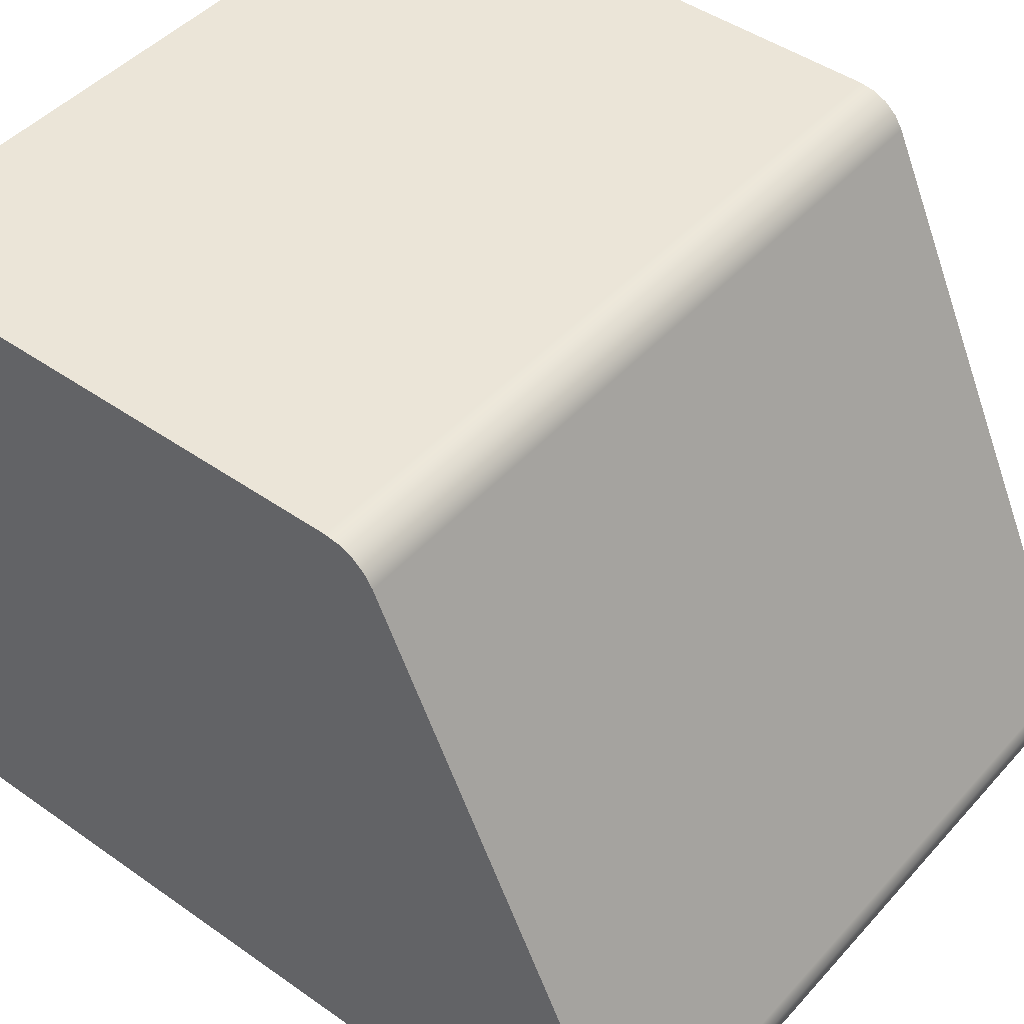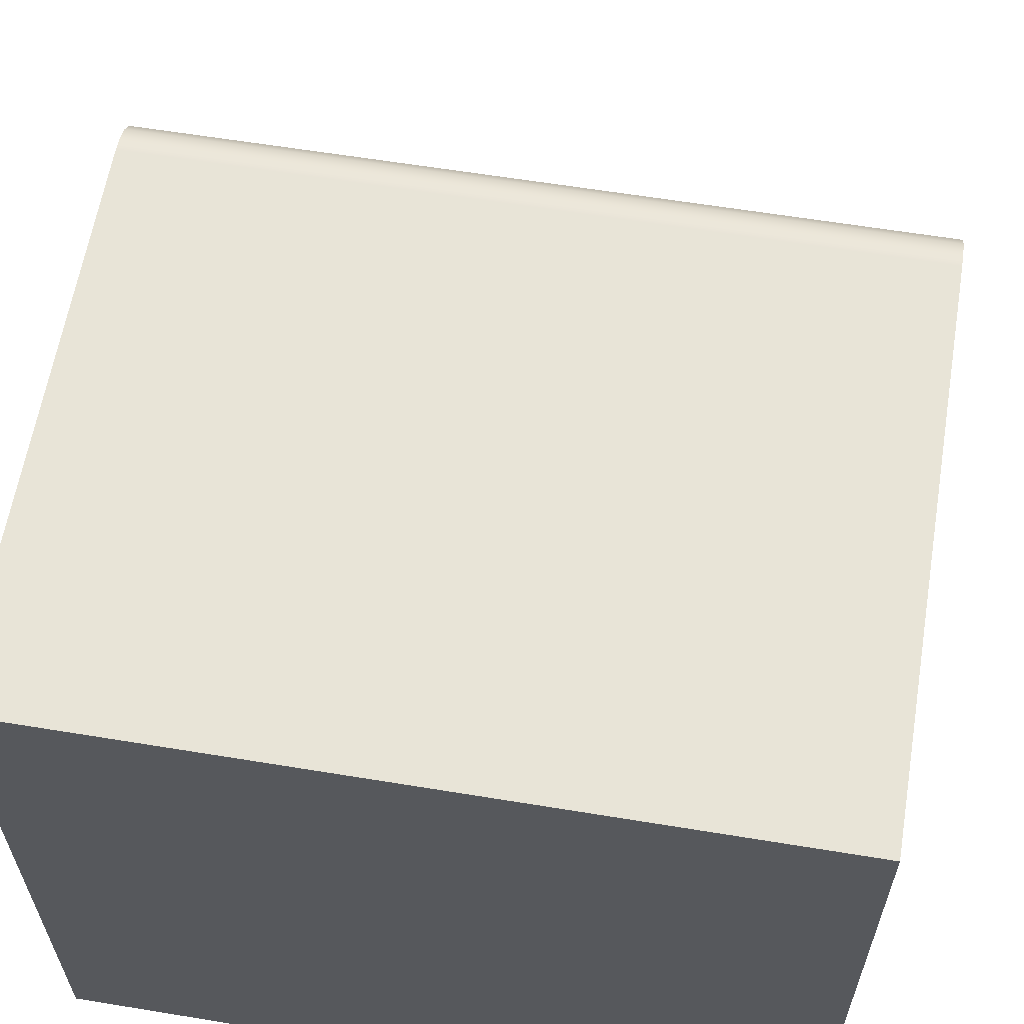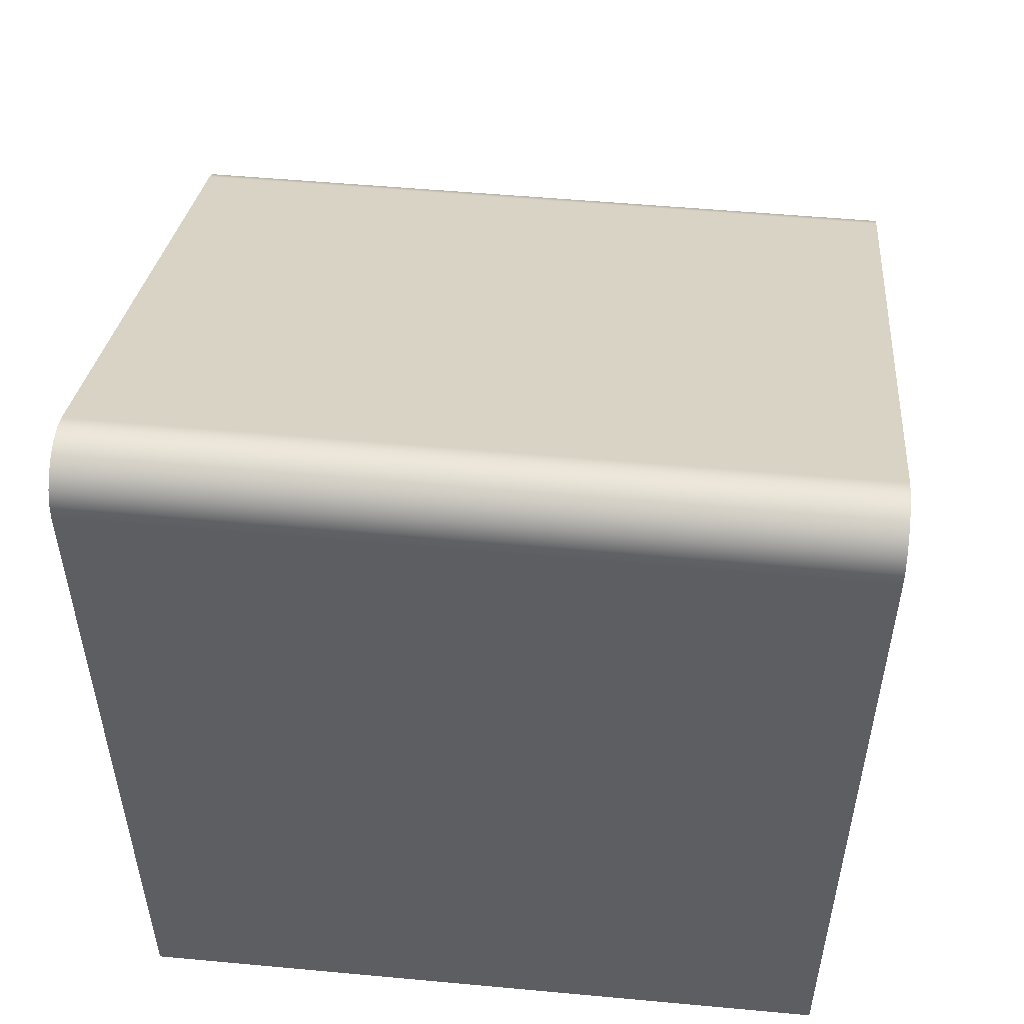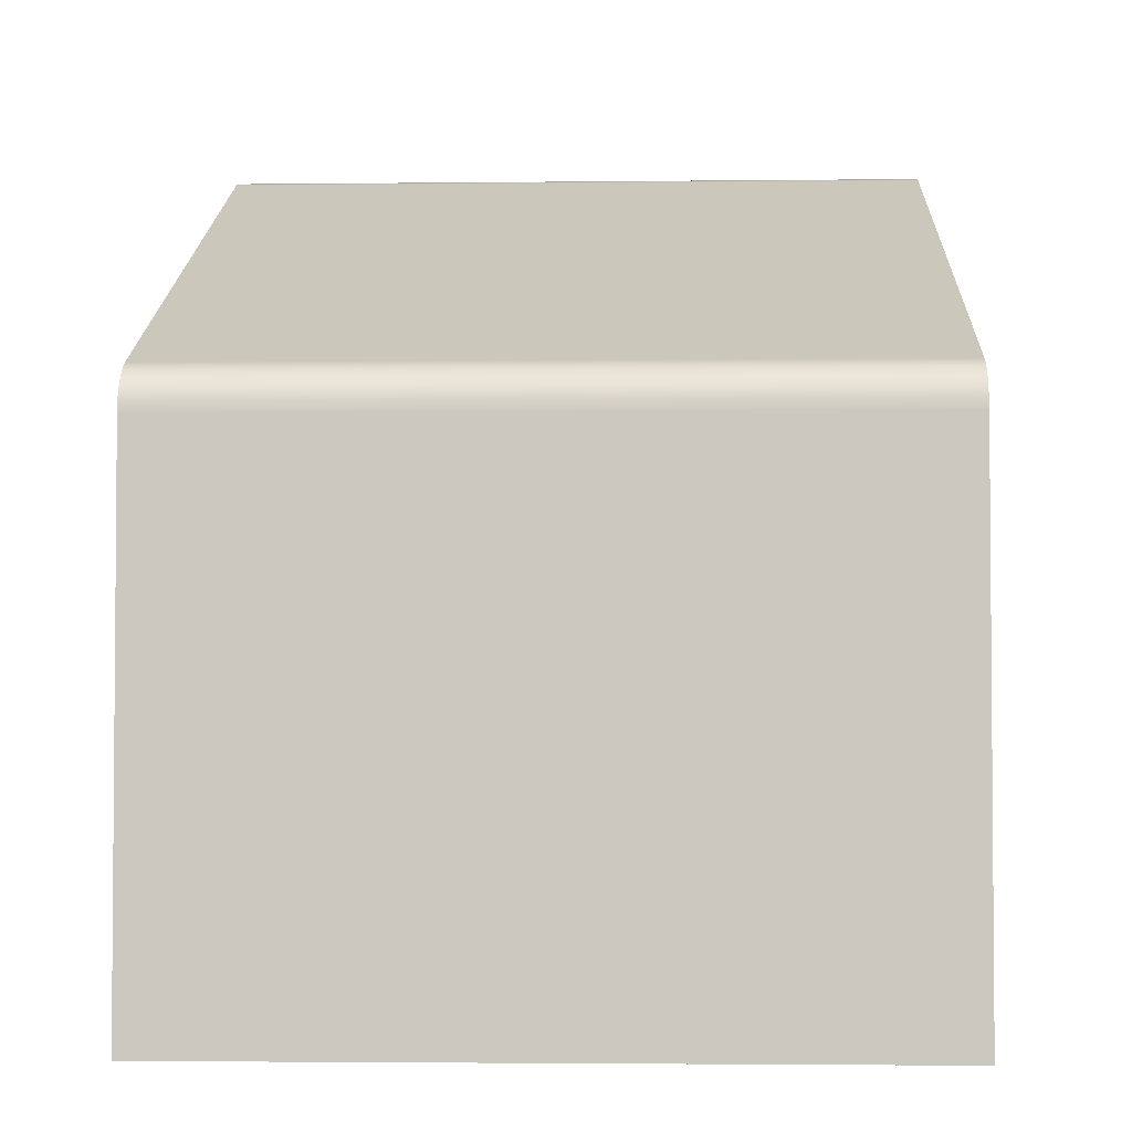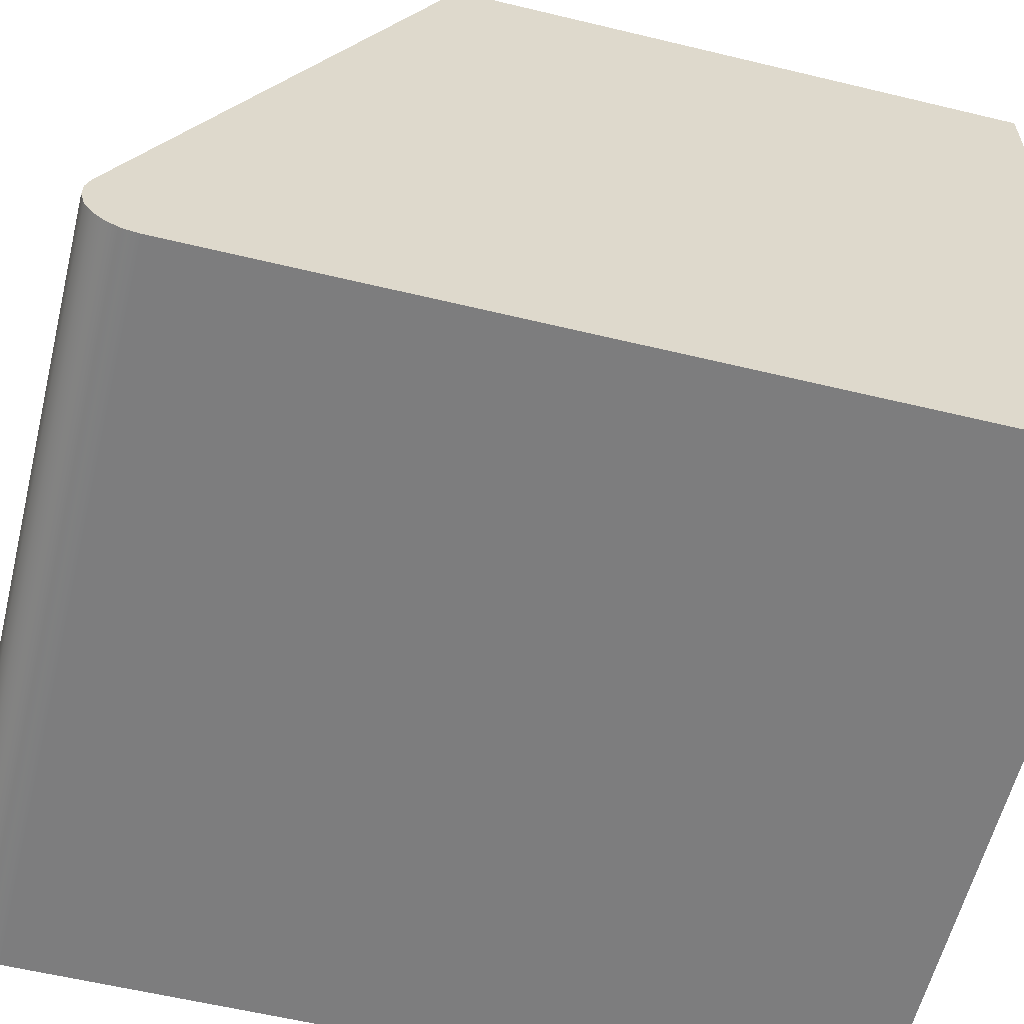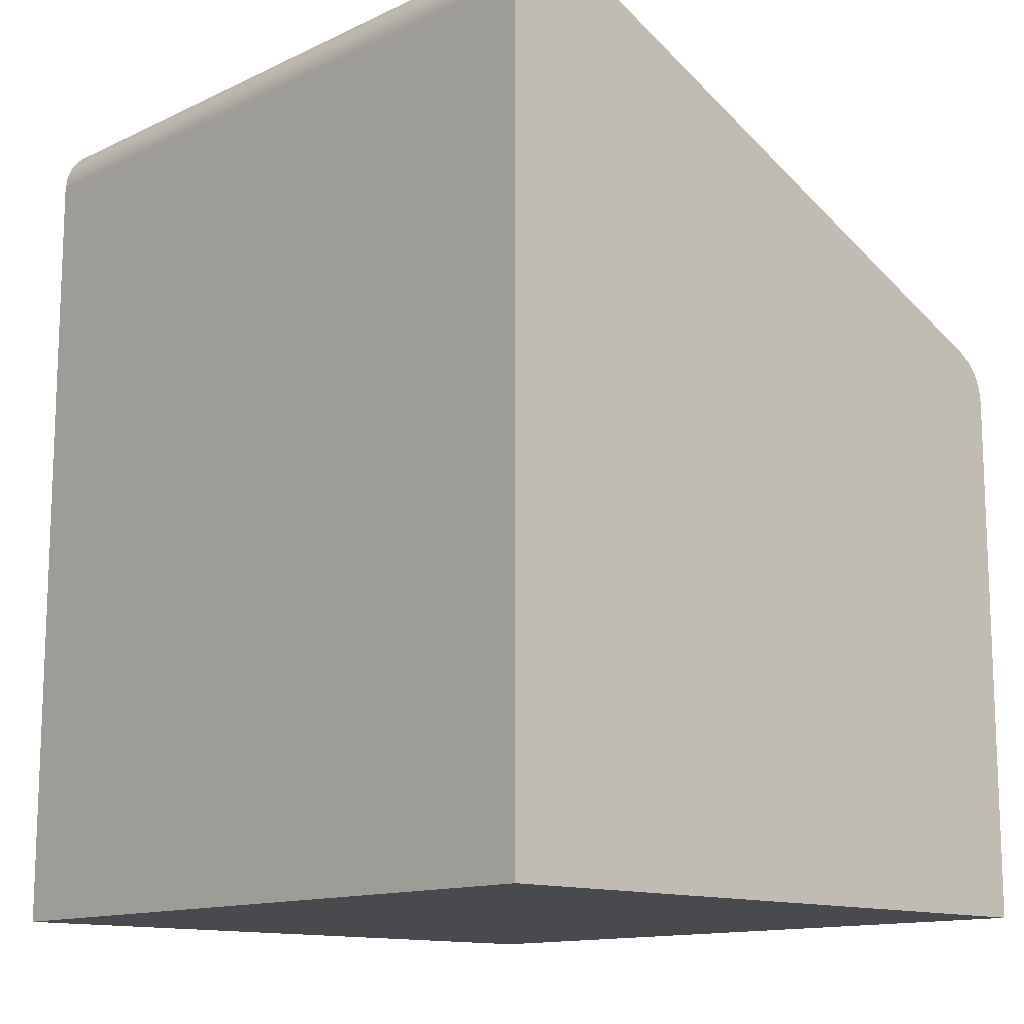
<metadata>
{"format":"obj","ext":"obj","renderer":"f3d","projection":"perspective","resolution":1024,"background":"white","views":[{"elev":45.7,"azim":129.0,"up":"+Z"},{"elev":61.3,"azim":9.5,"up":"+Z"},{"elev":52.0,"azim":-174.3,"up":"+Y"},{"elev":-2.9,"azim":2.2,"up":"+Y"},{"elev":-59.2,"azim":-103.9,"up":"+Z"},{"elev":-13.1,"azim":-133.2,"up":"+Y"}]}
</metadata>
<code>
v 0 0.9937 -0.65
v 0 -0.55 -0.65
v 0 -0.55 0.65
v 0 0.486 0.65
v 0 0.5141 0.646
v 0 0.5399 0.6342
v 0 0.5614 0.6157
v 0 0.5768 0.5919
v 0 1.085 -0.5081
v 0 1.093 -0.5354
v 0 1.093 -0.5639
v 0 1.085 -0.5913
v 0 1.069 -0.6154
v 0 1.048 -0.6341
v 0 1.022 -0.6459
v 0 -0.55 0.65
v 0 -0.55 -0.65
v 1.4 -0.55 -0.65
v 1.4 -0.55 0.65
v 1.4 -0.55 -0.65
v 1.4 0.9937 -0.65
v 1.4 1.022 -0.6459
v 1.4 1.048 -0.6341
v 1.4 1.069 -0.6154
v 1.4 1.085 -0.5913
v 1.4 1.093 -0.5639
v 1.4 1.093 -0.5354
v 1.4 1.085 -0.5081
v 1.4 0.5768 0.5919
v 1.4 0.5614 0.6157
v 1.4 0.5399 0.6342
v 1.4 0.5141 0.646
v 1.4 0.486 0.65
v 1.4 -0.55 0.65
v 0 -0.55 -0.65
v 0 0.9937 -0.65
v 1.4 0.9937 -0.65
v 1.4 -0.55 -0.65
v 0 0.9937 -0.65
v 0 1.022 -0.6459
v 0 1.048 -0.6341
v 0 1.069 -0.6154
v 0 1.085 -0.5913
v 0 1.093 -0.5639
v 0 1.093 -0.5354
v 0 1.085 -0.5081
v 1.4 1.085 -0.5081
v 1.4 1.093 -0.5354
v 1.4 1.093 -0.5639
v 1.4 1.085 -0.5913
v 1.4 1.069 -0.6154
v 1.4 1.048 -0.6341
v 1.4 1.022 -0.6459
v 1.4 0.9937 -0.65
v 0 0.5768 0.5919
v 0 0.5614 0.6157
v 0 0.5399 0.6342
v 0 0.5141 0.646
v 0 0.486 0.65
v 1.4 0.486 0.65
v 1.4 0.5141 0.646
v 1.4 0.5399 0.6342
v 1.4 0.5614 0.6157
v 1.4 0.5768 0.5919
v 0 0.486 0.65
v 0 -0.55 0.65
v 1.4 -0.55 0.65
v 1.4 0.486 0.65
v 0 1.085 -0.5081
v 0 0.5768 0.5919
v 1.4 0.5768 0.5919
v 1.4 1.085 -0.5081
f 2 8 1
f 1 8 9
f 1 9 15
f 15 9 14
f 14 9 13
f 13 9 12
f 12 9 11
f 11 9 10
f 3 4 2
f 2 4 8
f 5 6 4
f 4 6 7
f 4 7 8
f 16 17 19
f 19 17 18
f 21 29 20
f 20 29 33
f 20 33 34
f 29 21 28
f 28 21 22
f 28 22 23
f 23 24 28
f 28 24 25
f 28 25 26
f 26 27 28
f 29 30 33
f 33 30 31
f 33 31 32
f 35 36 38
f 38 36 37
f 54 39 53
f 53 39 40
f 53 40 52
f 52 40 41
f 52 41 51
f 51 41 42
f 51 42 50
f 50 42 43
f 50 43 49
f 49 43 44
f 49 44 48
f 48 44 45
f 48 45 47
f 47 45 46
f 64 55 63
f 63 55 56
f 63 56 62
f 62 56 57
f 62 57 61
f 61 57 58
f 61 58 60
f 60 58 59
f 65 66 68
f 68 66 67
f 69 70 72
f 72 70 71

</code>
